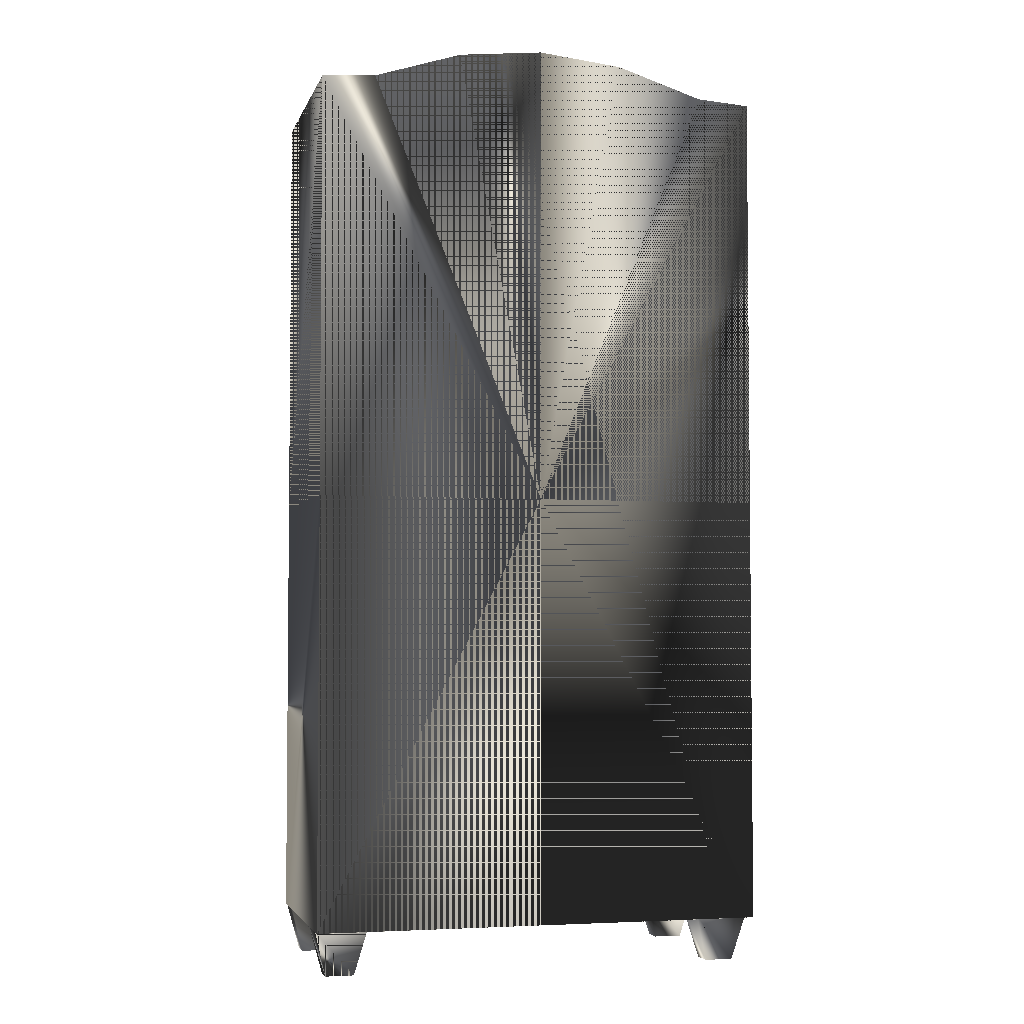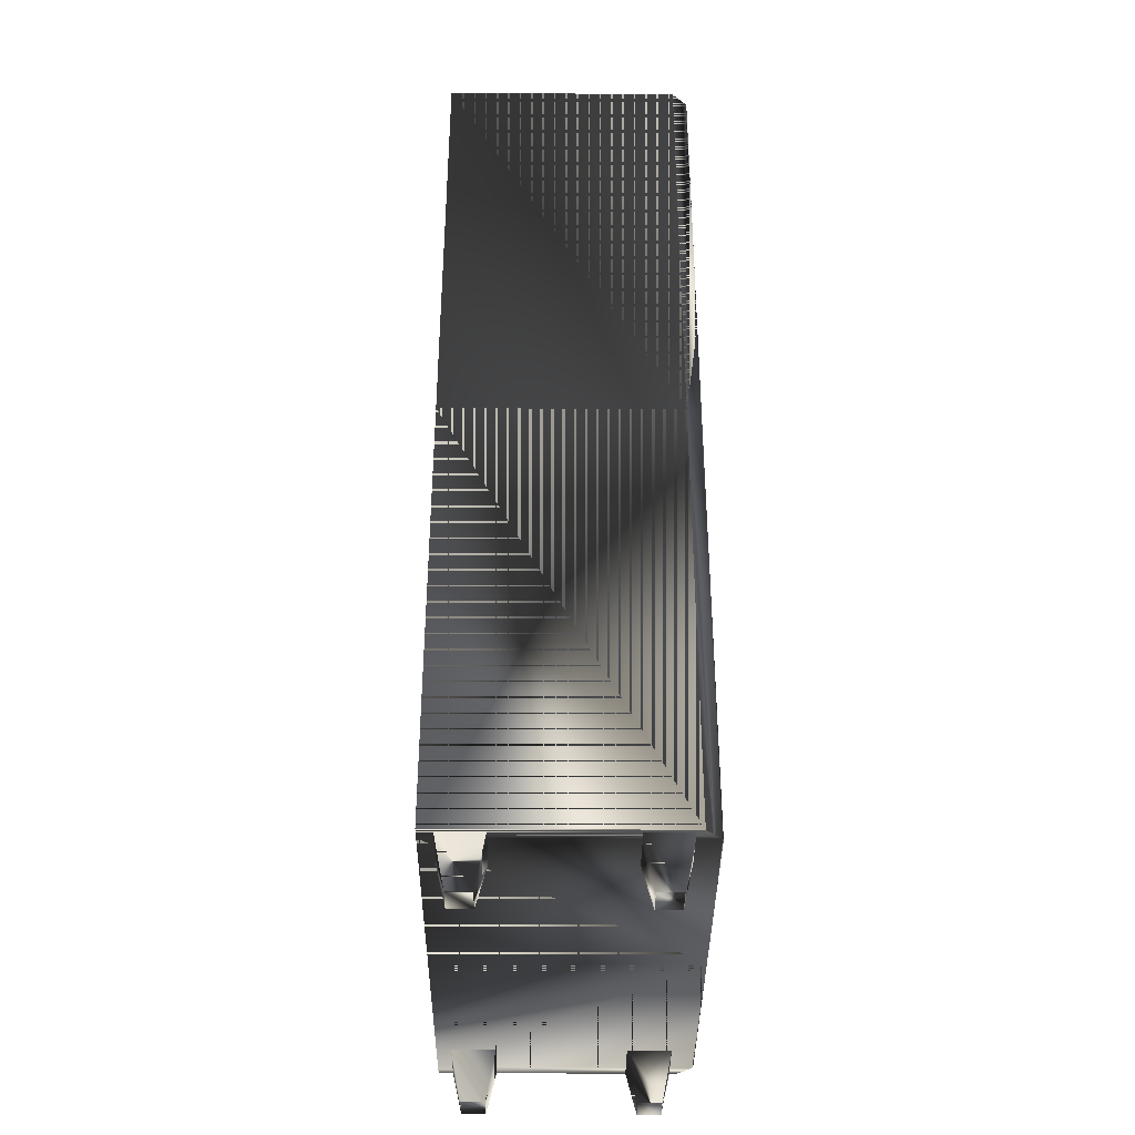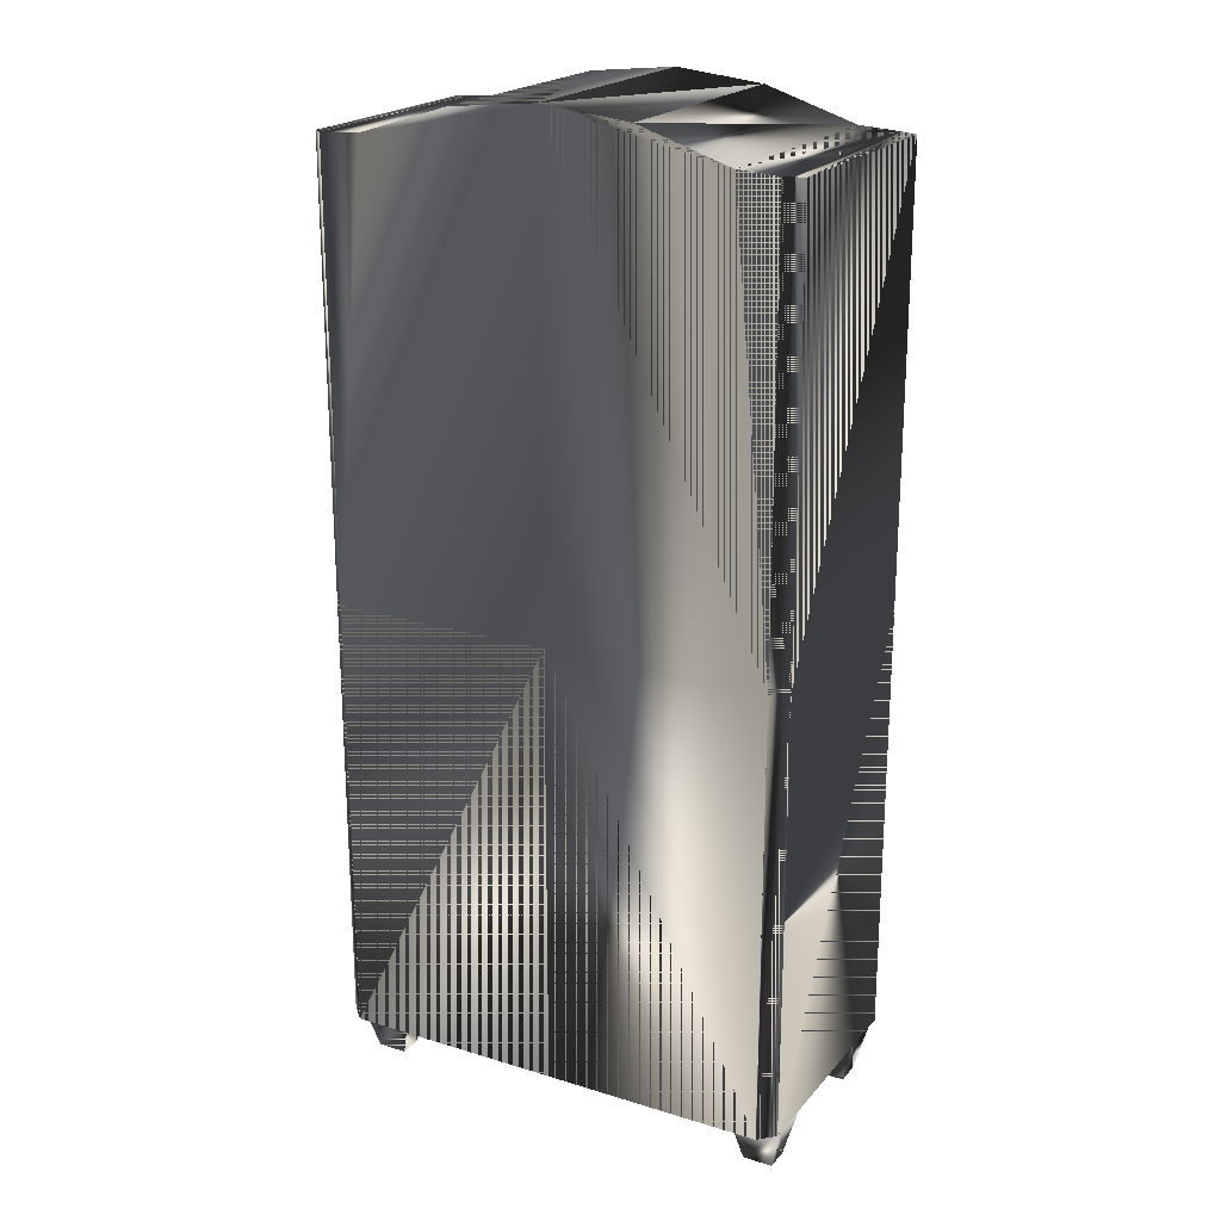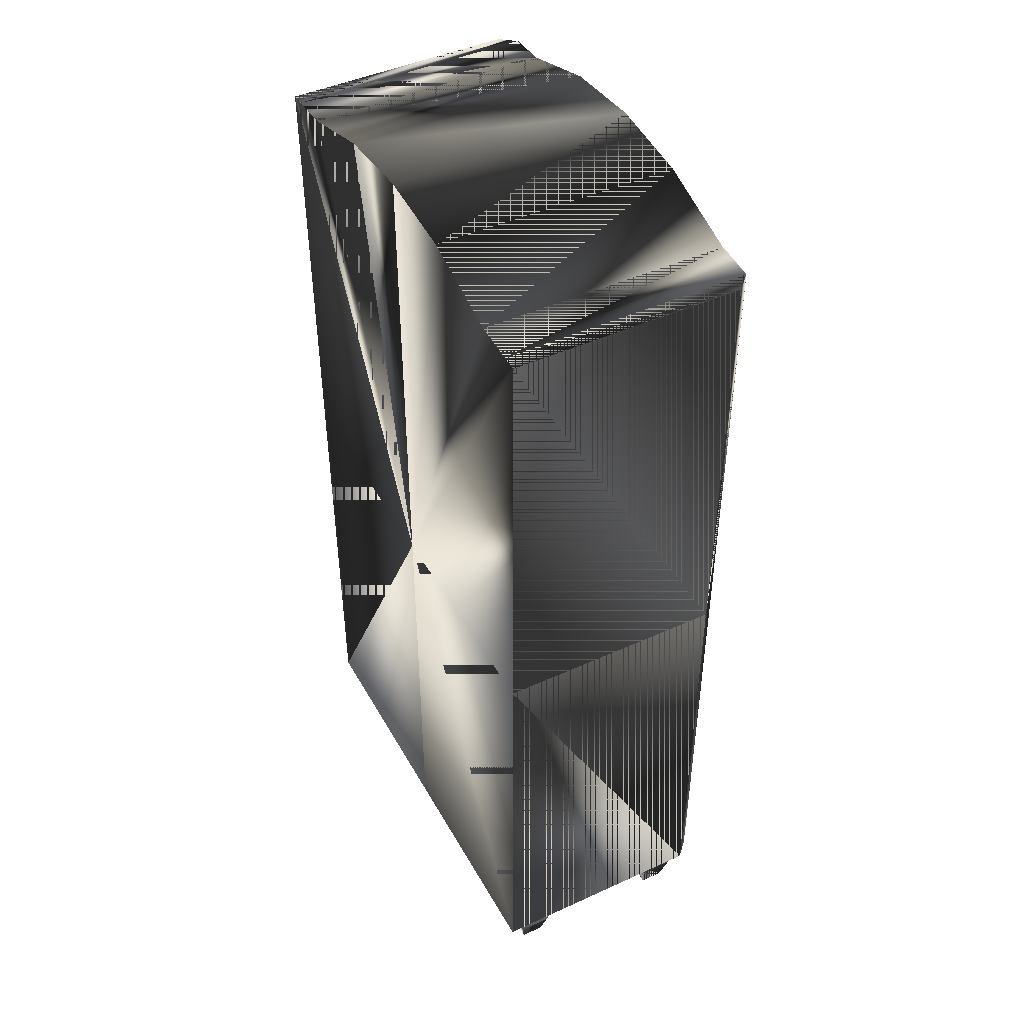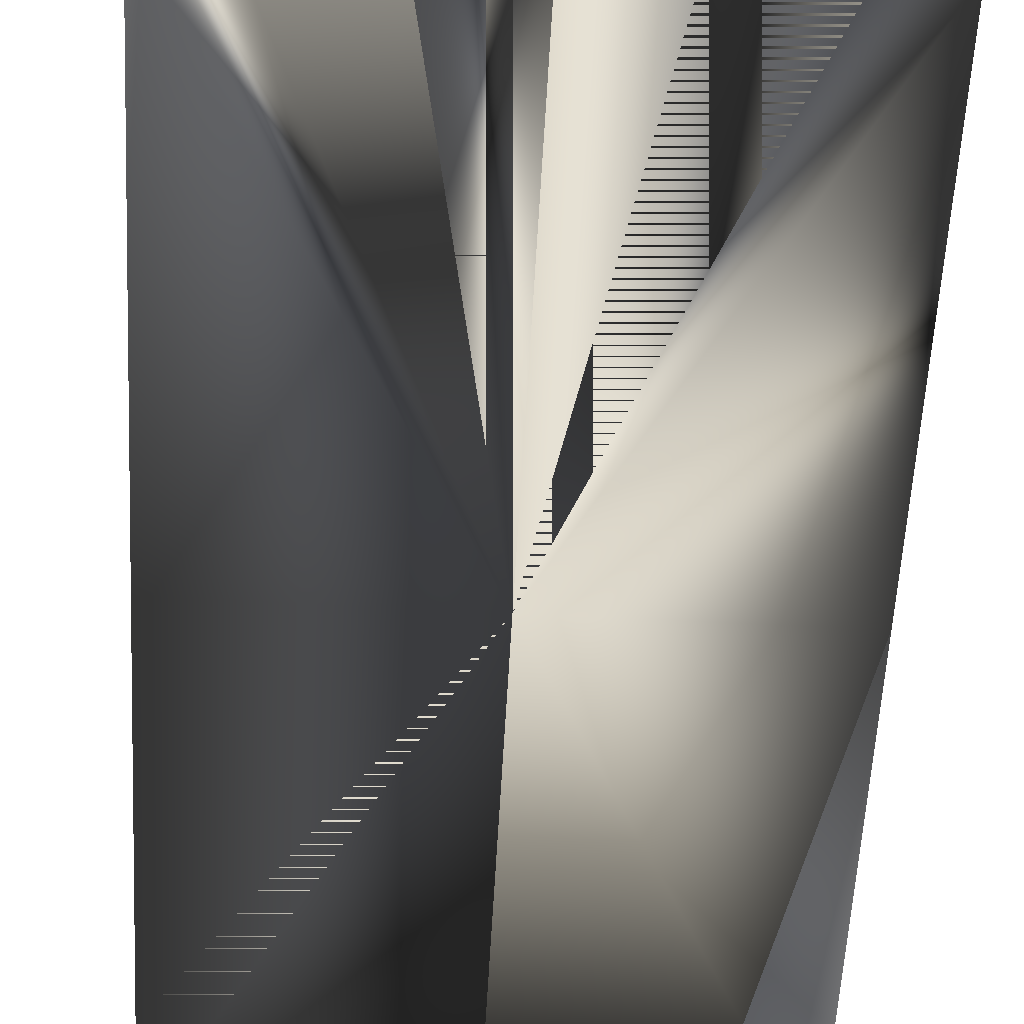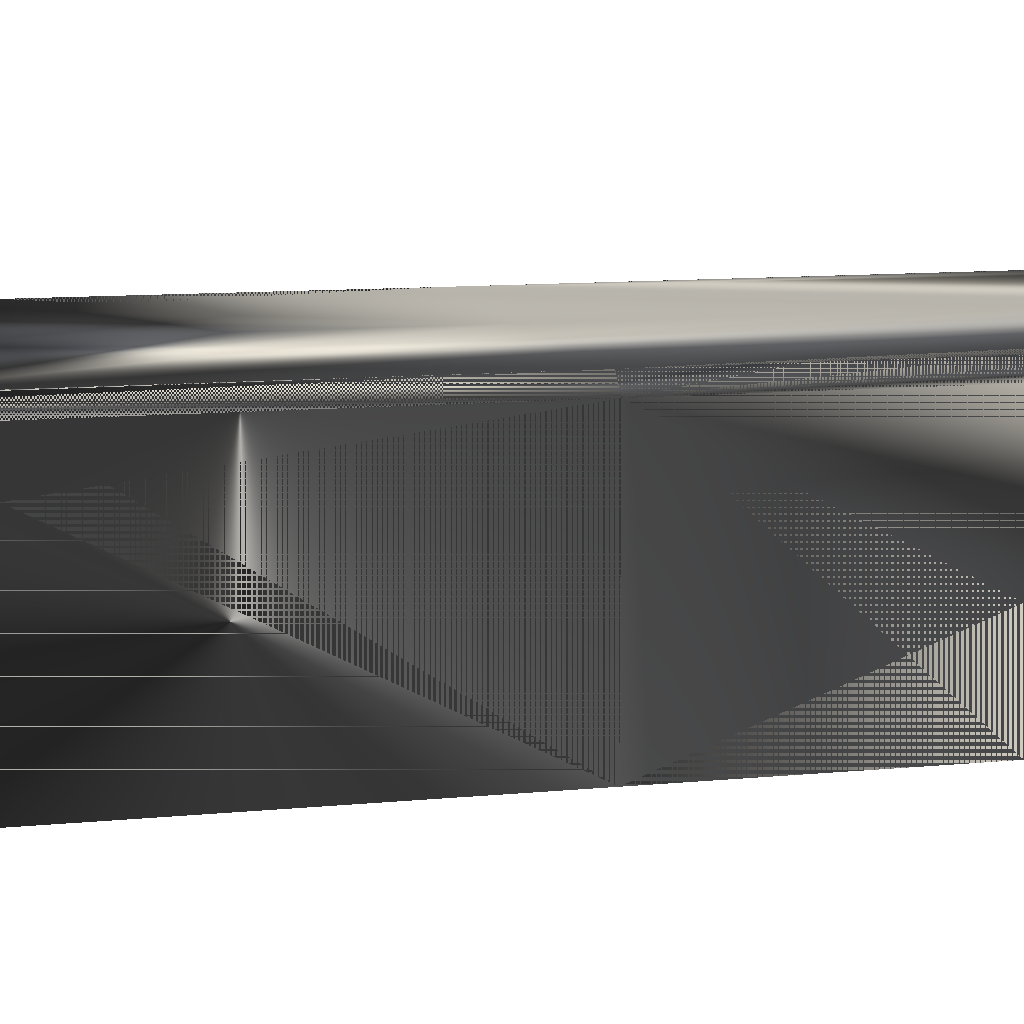
<metadata>
{"format":"obj","ext":"obj","renderer":"f3d","projection":"perspective","resolution":1024,"background":"white","views":[{"elev":-3.8,"azim":165.6,"up":"+Y"},{"elev":-37.1,"azim":-90.5,"up":"+Y"},{"elev":21.1,"azim":28.8,"up":"+Y"},{"elev":45.4,"azim":-117.8,"up":"+Y"},{"elev":-57.0,"azim":176.9,"up":"+Z"},{"elev":10.3,"azim":75.8,"up":"+Z"}]}
</metadata>
<code>
g SM_wardrobe
v 55.3 219.7 -31.05
v 55.28 116.7 23.3
v 51.68 12.15 26.9
v 51.68 220 26.9
v 55.25 12.19 -31.05
v 55.25 12.19 -31.05
v -0.0183 12.17 -31.05
v 51.68 220 26.9
v -0.0183 229.6 -31.05
v 55.3 219.7 -31.05
v 55.3 219.7 -31.05
v 55.28 116.7 23.3
v 55.25 12.19 -31.05
v 51.68 12.15 26.9
v -55.33 219.7 -31.05
v -55.31 116.7 23.3
v -55.29 12.19 -31.05
v -55.29 12.19 -31.05
v -0.0183 12.17 -31.05
v -0.0183 229.6 -31.05
v -55.33 219.7 -31.05
v -0.0183 229.6 -31.05
v -55.33 219.7 -31.05
v -55.31 116.7 23.3
v -55.29 12.19 -31.05
v -0.0183 12.17 -31.05
v -55.29 12.19 23.32
v -55.33 219.7 23.28
v -55.29 12.19 23.32
v -55.29 12.19 23.32
v -55.33 219.7 23.28
v -55.33 219.7 23.28
v 55.25 12.19 23.32
v 55.25 12.19 23.32
v 55.3 219.7 23.28
v 55.3 219.7 23.28
v 55.25 12.19 23.32
v 55.3 219.7 23.28
v -51.71 220 26.9
v -51.71 220 26.9
v -51.71 12.15 26.9
v -51.71 12.15 26.9
v -51.47 1.121 -19.97
v -51.47 1.121 -19.97
v -51.47 1.121 -25.45
v -51.47 1.121 -25.45
v -54.35 12.18 -17.69
v -41.66 12.18 -17.69
v -54.35 12.18 -27.72
v -41.66 12.18 -27.72
v 45.37 1.121 -19.97
v 45.37 1.121 -19.97
v 45.37 1.121 -25.45
v 45.37 1.121 -25.45
v 42.49 12.18 -17.69
v 55.18 12.18 -17.69
v 42.49 12.18 -27.72
v 55.18 12.18 -27.72
v 45.36 1.121 19.38
v 45.36 1.121 19.38
v 45.36 1.121 13.9
v 45.36 1.121 13.9
v 42.48 12.18 21.66
v 55.17 12.18 21.66
v 42.48 12.18 11.63
v 55.17 12.18 11.63
v -51.47 1.121 19.38
v -51.47 1.121 19.38
v -51.47 1.121 13.9
v -51.47 1.121 13.9
v -54.35 12.18 21.66
v -41.66 12.18 21.66
v -54.35 12.18 11.63
v -41.66 12.18 11.63
v -0.0183 229.6 26.9
v -0.0183 229.6 26.9
v 42.21 220.6 26.9
v 42.21 220.6 26.9
v -42.25 220.6 26.9
v -42.25 220.6 26.9
v 42.21 220.6 -31.05
v 42.21 220.6 -31.05
v -42.25 220.6 -31.05
v -42.25 220.6 -31.05
v -20.78 227.5 -31.05
v -20.78 227.5 -31.05
v 20.74 227.5 -31.05
v 20.74 227.5 -31.05
v 20.74 227.5 26.9
v 20.74 227.5 26.9
v -20.78 227.5 26.9
v -20.78 227.5 26.9
v 52.3 1.121 -25.45
v 52.3 1.121 -25.45
v -44.54 1.121 13.9
v -44.54 1.121 13.9
v 52.29 1.121 13.9
v 52.29 1.121 13.9
v -44.54 1.121 -25.45
v -44.54 1.121 -25.45
v -51.73 12.15 26.88
v -51.81 116.7 26.8
v 51.7 12.15 26.88
v 51.78 116.7 26.8
v 52.3 1.121 -19.97
v 52.3 1.121 -19.97
v -44.54 1.121 -19.97
v -44.54 1.121 -19.97
v -44.54 1.121 19.38
v -44.54 1.121 19.38
v 52.29 1.121 19.38
v 52.29 1.121 19.38
v -0.0183 116.7 26.9
v -51.89 12.15 -31.05
v -51.89 12.15 -31.05
v 51.85 12.15 -31.05
v 51.85 12.15 -31.05
v -0.0183 12.17 26.9
v -0.0183 12.17 26.9
v -51.89 220 -31.05
v -51.89 220 -31.05
v 51.85 220 -31.05
v 51.85 220 -31.05
v 51.85 220 26.72
v 51.85 12.15 26.72
v -51.89 12.15 26.72
v 51.85 220 26.72
v -51.89 220 26.72
v 51.85 12.15 26.72
v -51.89 12.15 26.72
v 51.68 220 26.9
v 51.76 144.6 26.82
v -0.0183 116.7 -31.05
v -0.0183 116.7 -31.05
v 55.28 116.7 -31.05
v 55.28 116.7 -31.05
v -55.31 116.7 -31.05
v -55.31 116.7 -31.05
v -51.71 220 26.9
v -51.89 220 26.72
v -51.79 144.6 26.82
f 132 104 2
f 138 24 15
f 133 87 81
f 134 83 85
f 141 16 102
f 136 1 12
f 84 92 86
f 26 117 119
f 21 134 137
f 10 135 133
f 82 88 90
f 26 119 115
f 126 16 27
f 16 141 140
f 130 29 115
f 24 138 30
f 31 15 24
f 128 121 32
f 12 34 136
f 129 117 33
f 127 36 123
f 35 12 1
f 125 37 2
f 2 38 124
f 88 76 90
f 77 75 104
f 118 113 41
f 115 119 130
f 46 49 50
f 49 46 44
f 44 108 48
f 48 47 44
f 44 47 49
f 100 50 48
f 54 57 58
f 57 54 52
f 52 106 56
f 56 55 52
f 52 55 57
f 94 58 56
f 65 62 60
f 62 65 66
f 60 112 64
f 64 63 60
f 60 63 65
f 98 66 64
f 70 73 74
f 73 70 68
f 68 110 72
f 72 71 68
f 68 71 73
f 96 74 72
f 79 102 75
f 86 92 76
f 104 8 77
f 78 127 123
f 80 121 128
f 102 79 40
f 123 82 78
f 81 10 133
f 121 80 84
f 83 134 21
f 134 85 20
f 86 76 22
f 133 9 87
f 88 22 76
f 77 89 75
f 82 90 78
f 79 75 91
f 84 80 92
f 58 94 54
f 105 51 53
f 109 67 69
f 74 96 70
f 66 98 62
f 111 59 61
f 107 43 45
f 50 100 46
f 102 41 113
f 126 102 16
f 104 113 3
f 125 2 104
f 53 93 105
f 56 106 94
f 48 108 100
f 45 99 107
f 69 95 109
f 72 110 96
f 64 112 98
f 61 97 111
f 75 113 104
f 75 102 113
f 17 115 29
f 18 19 114
f 5 33 117
f 6 116 7
f 118 3 113
f 117 129 119
f 83 21 120
f 23 32 121
f 81 122 10
f 11 123 36
f 2 124 132
f 104 103 125
f 102 126 101
f 78 4 127
f 80 128 39
f 14 119 129
f 42 130 119
f 104 132 8
f 124 131 132
f 7 133 6
f 19 18 134
f 135 6 133
f 13 136 34
f 137 134 18
f 25 30 138
f 140 141 139
f 16 140 28
f 102 40 141
f 2 104 132
f 15 24 138
f 81 87 133
f 85 83 134
f 102 16 141
f 12 1 136
f 86 92 84
f 119 117 26
f 137 134 21
f 133 135 10
f 90 88 82
f 115 119 26
f 27 16 126
f 140 141 16
f 115 29 130
f 30 138 24
f 24 15 31
f 32 121 128
f 136 34 12
f 33 117 129
f 123 36 127
f 1 12 35
f 2 37 125
f 124 38 2
f 90 76 88
f 104 75 77
f 41 113 118
f 130 119 115
f 50 49 46
f 44 46 49
f 48 108 44
f 44 47 48
f 49 47 44
f 48 50 100
f 58 57 54
f 52 54 57
f 56 106 52
f 52 55 56
f 57 55 52
f 56 58 94
f 60 62 65
f 66 65 62
f 64 112 60
f 60 63 64
f 65 63 60
f 64 66 98
f 74 73 70
f 68 70 73
f 72 110 68
f 68 71 72
f 73 71 68
f 72 74 96
f 75 102 79
f 76 92 86
f 77 8 104
f 123 127 78
f 128 121 80
f 40 79 102
f 78 82 123
f 133 10 81
f 84 80 121
f 21 134 83
f 20 85 134
f 22 76 86
f 87 9 133
f 76 22 88
f 75 89 77
f 78 90 82
f 91 75 79
f 92 80 84
f 54 94 58
f 53 51 105
f 69 67 109
f 70 96 74
f 62 98 66
f 61 59 111
f 45 43 107
f 46 100 50
f 113 41 102
f 16 102 126
f 3 113 104
f 104 2 125
f 105 93 53
f 94 106 56
f 100 108 48
f 107 99 45
f 109 95 69
f 96 110 72
f 98 112 64
f 111 97 61
f 104 113 75
f 113 102 75
f 29 115 17
f 114 19 18
f 117 33 5
f 7 116 6
f 113 3 118
f 119 129 117
f 120 21 83
f 121 32 23
f 10 122 81
f 36 123 11
f 132 124 2
f 125 103 104
f 101 126 102
f 127 4 78
f 39 128 80
f 129 119 14
f 119 130 42
f 8 132 104
f 132 131 124
f 6 133 7
f 134 18 19
f 133 6 135
f 34 136 13
f 18 134 137
f 138 30 25
f 139 141 140
f 28 140 16
f 141 40 102

</code>
